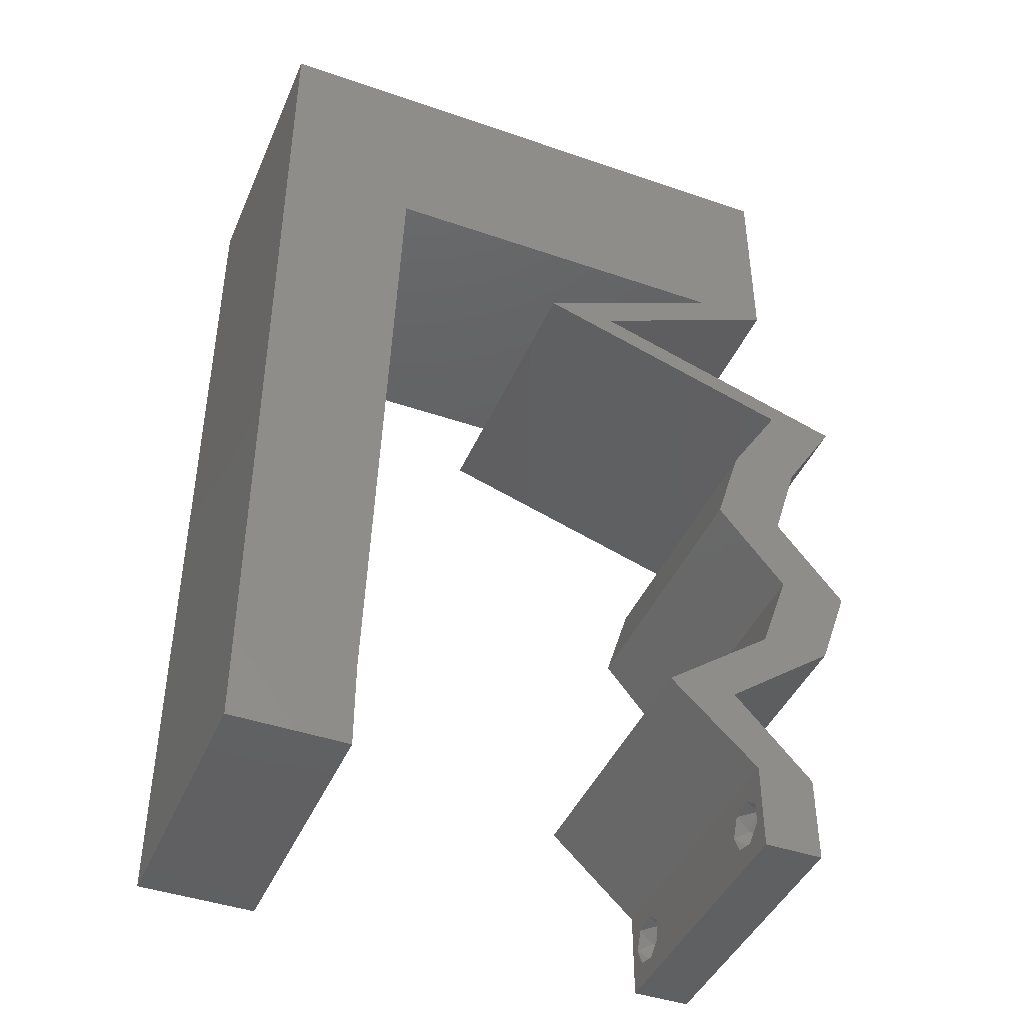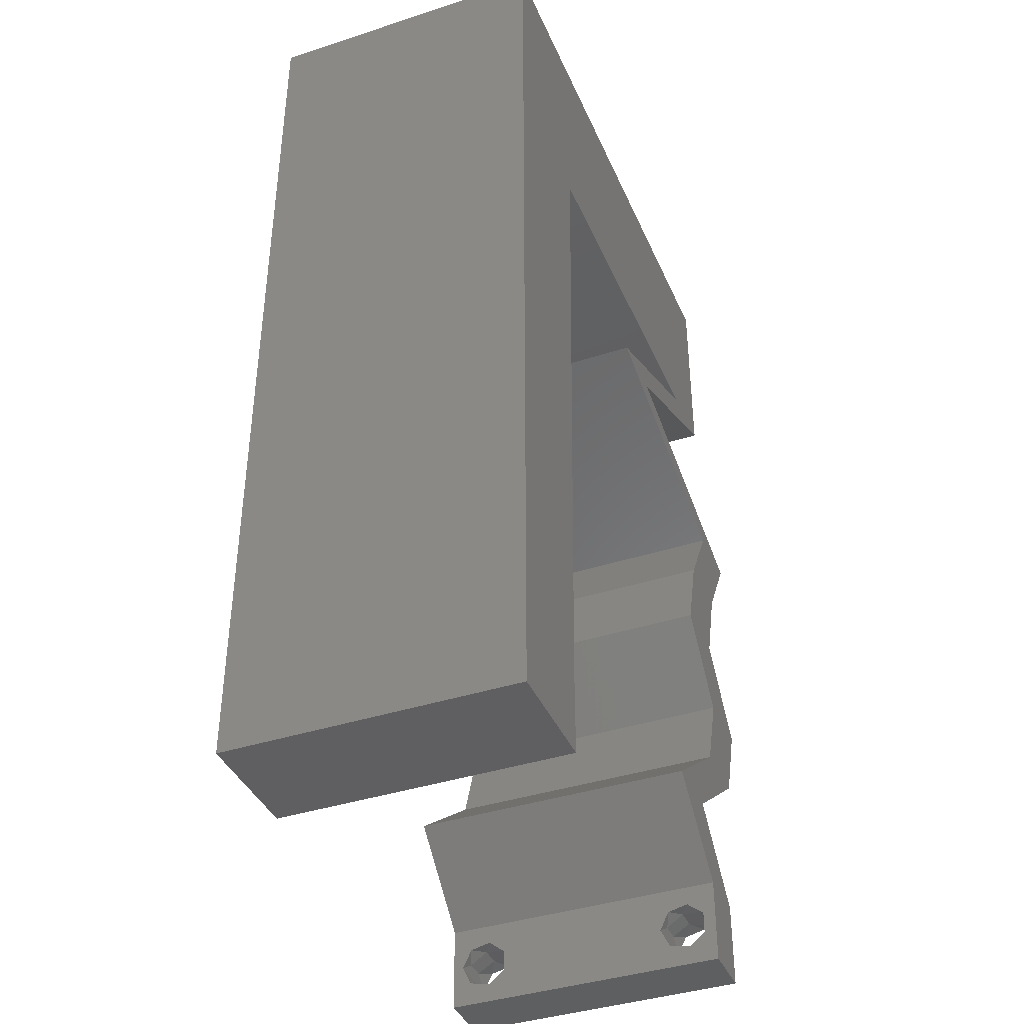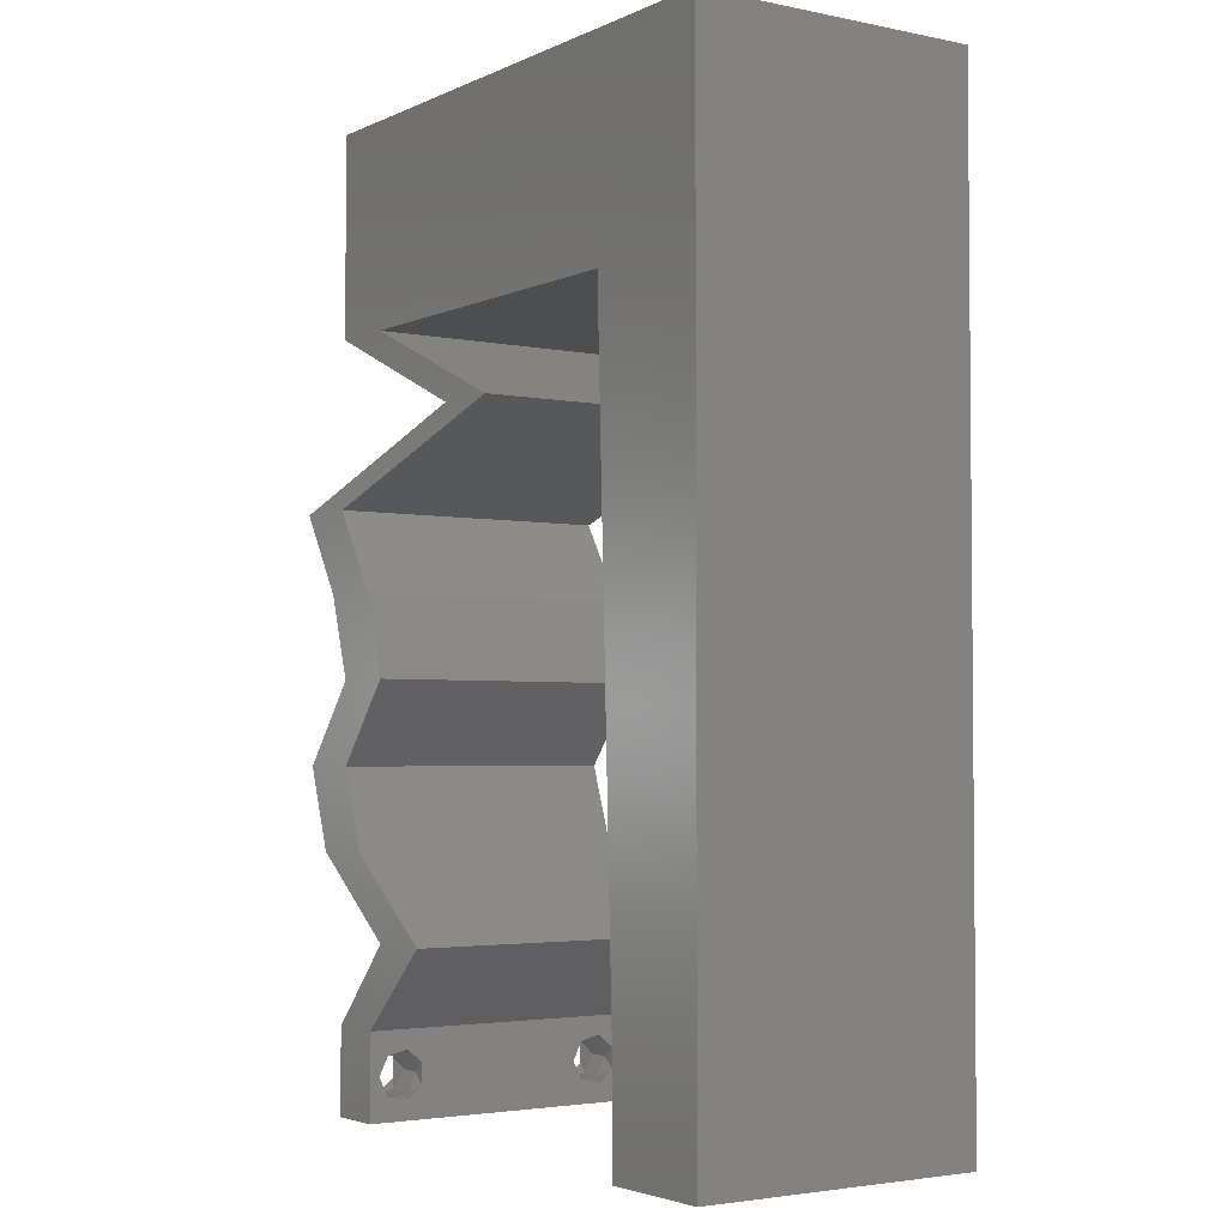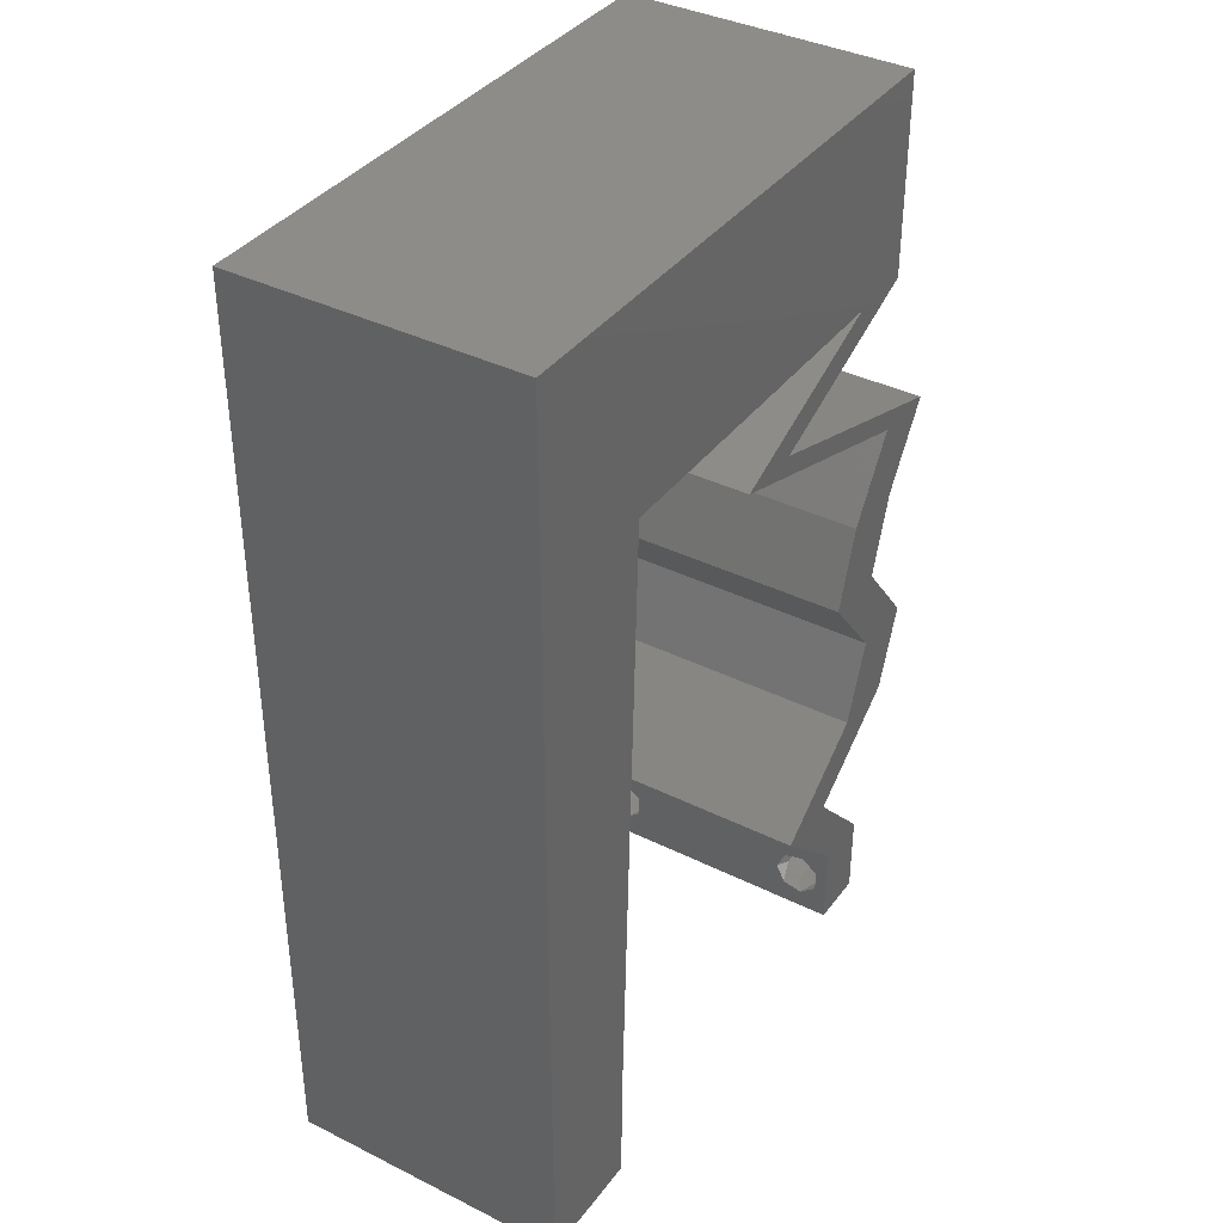
<metadata>
{"format":"stl","ext":"stl","renderer":"f3d","projection":"perspective","resolution":1024,"background":"white","views":[{"elev":-43.1,"azim":-22.3,"up":"+Y"},{"elev":-39.7,"azim":-68.0,"up":"+Y"},{"elev":-3.2,"azim":-124.4,"up":"+Y"},{"elev":37.7,"azim":-57.6,"up":"+Y"}]}
</metadata>
<code>
# stl→obj: 270 verts, 544 faces
v 0.04 0 0.01
v 0.04 -0.006 0.01
v 0.04 -0.002262 0.003932
v 0.04 -0.003 0.0159
v 0.04 -0.001671 0.00134
v 0.04 0 0
v 0.04 -0.001343 0.002778
v 0.04 -0.004657 0.002778
v 0.04 -0.006 0
v 0.04 -0.004329 0.00134
v 0.04 -0.003 0.0007
v 0.04 0 0.02
v 0.04 -0.002262 0.01913
v 0.04 -0.001343 0.01798
v 0.04 -0.004657 0.01798
v 0.04 -0.003738 0.01913
v 0.04 -0.006 0.02
v 0.04 -0.001671 0.01654
v 0.04 -0.004329 0.01654
v 0.04 -0.003738 0.003932
v 0.036 -0.006 0.01
v 0.036 0 0.01
v 0.036 -0.002262 0.003932
v 0.036 -0.003 0.0159
v 0.036 -0.001343 0.002778
v 0.036 0 0
v 0.036 -0.001671 0.00134
v 0.036 -0.004657 0.002778
v 0.036 -0.004329 0.00134
v 0.036 -0.006 0
v 0.036 -0.003 0.0007
v 0.036 0 0.02
v 0.036 -0.001343 0.01798
v 0.036 -0.002262 0.01913
v 0.036 -0.006 0.02
v 0.036 -0.003738 0.01913
v 0.036 -0.004657 0.01798
v 0.036 -0.001671 0.01654
v 0.036 -0.004329 0.01654
v 0.036 -0.003738 0.003932
v 0 -0.006 0.02
v 0.008 -0.006 0.02
v 0.004 -0.003 0.02
v 0.008 0 0.02
v 0 0 0.02
v 0.009167 0.03448 0.02
v 0.009556 0.04597 0.02
v 0.005159 0.04063 0.02
v 0.008778 0.02299 0.02
v 0.004874 0.029 0.02
v 0.004097 0.005873 0.02
v 0 0.036 0.02
v 0 0.024 0.02
v 0.04 0.04597 0.02
v 0.04 0.05299 0.02
v 0.03631 0.05065 0.02
v 0.02668 0.04597 0.02
v 0.03525 0.04597 0.02
v 0.03132 0.05182 0.02
v 0 0.048 0.02
v 0.04 0.06 0.02
v 0.03 0.06 0.02
v 0.03538 0.05549 0.02
v 0 0.06 0.02
v 0.006592 0.05326 0.02
v 0.02344 0.05279 0.02
v 0.01451 0.05298 0.02
v 0.01812 0.04597 0.02
v 0.008389 0.01149 0.02
v 0 0.012 0.02
v 0.02 0.06 0.02
v 0.01 0.06 0.02
v 0.038 -0.003 0.02
v 0.004535 0.01738 0.02
v 0.02665 0.04023 0.02
v 0.0219 0.04023 0.02
v 0.03109 0.03735 0.02
v 0.02857 0.0431 0.02
v 0.03332 0.0431 0.02
v 0.03584 0.03735 0.02
v 0.04028 0.03448 0.02
v 0.04503 0.03448 0.02
v 0.04144 0.02873 0.02
v 0.03669 0.02873 0.02
v 0.03965 0.02299 0.02
v 0.04431 0.01724 0.02
v 0.03956 0.01724 0.02
v 0.0349 0.02299 0.02
v 0.0423 0.01149 0.02
v 0.03469 0.005747 0.02
v 0.03754 0.01149 0.02
v 0.02994 0.005747 0.02
v 0 -0.006 0.01
v 0 -0.003 0.015
v 0 0 0.01
v 0 -0.006 0
v 0 -0.003 0.005
v 0 0 0
v 0.004 -0.006 0.015
v 0.008 -0.006 0.01
v 0.004 -0.006 0.005
v 0.008 -0.006 0
v 0 0.009 0.0114
v 0 0.06 0
v 0 0.051 0.0086
v 0 0.06 0.01
v 0 0.048 0
v 0 0.0415 0.009767
v 0 0.03 0.01
v 0 0.036 0
v 0 0.024 0
v 0 0.0185 0.01023
v 0 0.012 0
v 0 0.005337 0.005128
v 0 0.05466 0.01487
v 0.004 -0.003 0
v 0.008 0 0
v 0.009167 0.03448 0
v 0.005159 0.04063 0
v 0.009556 0.04597 0
v 0.008778 0.02299 0
v 0.004874 0.029 0
v 0.004097 0.005873 0
v 0.04 0.04597 0
v 0.03631 0.05065 0
v 0.04 0.05299 0
v 0.02668 0.04597 0
v 0.03132 0.05182 0
v 0.03525 0.04597 0
v 0.04 0.06 0
v 0.03538 0.05549 0
v 0.03 0.06 0
v 0.006592 0.05326 0
v 0.02344 0.05279 0
v 0.01451 0.05298 0
v 0.01812 0.04597 0
v 0.008389 0.01149 0
v 0.02 0.06 0
v 0.01 0.06 0
v 0.038 -0.003 0
v 0.004535 0.01738 0
v 0.0219 0.04023 0
v 0.02665 0.04023 0
v 0.03109 0.03735 0
v 0.02857 0.0431 0
v 0.03332 0.0431 0
v 0.03584 0.03735 0
v 0.04028 0.03448 0
v 0.04503 0.03448 0
v 0.04144 0.02873 0
v 0.03965 0.02299 0
v 0.03669 0.02873 0
v 0.04431 0.01724 0
v 0.03956 0.01724 0
v 0.0349 0.02299 0
v 0.0423 0.01149 0
v 0.03469 0.005747 0
v 0.03754 0.01149 0
v 0.02994 0.005747 0
v 0.008 0 0.01
v 0.008 -0.003 0.015
v 0.008 -0.003 0.005
v 0.015 0.06 0.01134
v 0.025 0.06 0.008977
v 0.006575 0.06 0.007337
v 0.03344 0.06 0.01273
v 0.04 0.06 0.01
v 0.03407 0.06 0.005945
v 0.005798 0.06 0.01422
v 0.04 0.05508 0.004824
v 0.04 0.05059 0.004908
v 0.04 0.04597 0.01
v 0.04 0.05509 0.01476
v 0.04 0.0506 0.01471
v 0.04 0.05294 0.009714
v 0.03346 0.04316 0.007512
v 0.02665 0.04023 0.01
v 0.03592 0.04422 0.0146
v 0.03132 0.04224 0.01471
v 0.03787 0.03672 0.007591
v 0.04503 0.03448 0.01
v 0.03345 0.0381 0.01303
v 0.03954 0.03619 0.01417
v 0.03124 0.03879 0.005
v 0.04323 0.03161 0.015
v 0.04144 0.02873 0.01
v 0.04323 0.03161 0.005
v 0.04054 0.02586 0.015
v 0.03965 0.02299 0.01
v 0.04054 0.02586 0.005
v 0.04198 0.02011 0.015
v 0.04431 0.01724 0.01
v 0.04198 0.02011 0.005
v 0.0433 0.01437 0.015
v 0.0423 0.01149 0.01
v 0.0433 0.01437 0.005
v 0.03849 0.00862 0.015
v 0.03469 0.005747 0.01
v 0.03849 0.00862 0.005
v 0.03734 0.002873 0.015
v 0.03734 0.002873 0.005
v 0.03297 0.002873 0.015
v 0.02994 0.005747 0.01
v 0.03297 0.002873 0.005
v 0.03374 0.00862 0.015
v 0.03754 0.01149 0.01
v 0.03374 0.00862 0.005
v 0.03855 0.01437 0.015
v 0.03956 0.01724 0.01
v 0.03855 0.01437 0.005
v 0.03723 0.02011 0.015
v 0.0349 0.02299 0.01
v 0.03723 0.02011 0.005
v 0.03579 0.02586 0.015
v 0.03669 0.02873 0.01
v 0.03579 0.02586 0.005
v 0.03848 0.03161 0.015
v 0.04028 0.03448 0.01
v 0.03848 0.03161 0.005
v 0.03312 0.03672 0.007591
v 0.0219 0.04023 0.01
v 0.02869 0.0381 0.01303
v 0.03479 0.03619 0.01417
v 0.02649 0.03879 0.005
v 0.02844 0.04304 0.007512
v 0.03525 0.04597 0.01
v 0.02598 0.04198 0.0146
v 0.03058 0.04396 0.01471
v 0.0224 0.04597 0.007511
v 0.01552 0.04597 0.006444
v 0.009556 0.04597 0.01
v 0.02928 0.04597 0.006444
v 0.02854 0.04597 0.01309
v 0.01626 0.04597 0.01309
v 0.0224 0.04597 0.01456
v 0.008292 0.008624 0.01169
v 0.009264 0.03735 0.008311
v 0.008956 0.02825 0.009712
v 0.008597 0.01764 0.01023
v 0.0375 -0.003738 0.01607
v 0.0385 -0.002262 0.01607
v 0.03888 -0.003738 0.01607
v 0.03712 -0.002262 0.01607
v 0.03727 -0.004329 0.01866
v 0.03873 -0.004657 0.01722
v 0.03725 -0.004657 0.01722
v 0.03873 -0.003 0.0193
v 0.03725 -0.003 0.0193
v 0.03875 -0.004329 0.01866
v 0.03798 -0.001664 0.01865
v 0.03685 -0.001671 0.01866
v 0.03727 -0.001343 0.01722
v 0.03875 -0.001343 0.01722
v 0.03914 -0.001674 0.01866
v 0.0385 -0.002262 0.0008684
v 0.03873 -0.003738 0.0008684
v 0.03726 -0.003758 0.0008785
v 0.03712 -0.002262 0.0008684
v 0.03727 -0.004657 0.002022
v 0.03875 -0.004657 0.002022
v 0.03873 -0.003 0.0041
v 0.03802 -0.004336 0.003451
v 0.03725 -0.003 0.0041
v 0.03802 -0.001678 0.003468
v 0.03727 -0.001343 0.002022
v 0.03875 -0.001343 0.002022
v 0.03915 -0.001671 0.00346
v 0.03687 -0.004326 0.003464
v 0.03916 -0.004329 0.00346
v 0.03686 -0.001668 0.003456
f 1 2 3
f 1 4 2
f 5 6 7
f 8 9 10
f 10 9 11
f 11 6 5
f 12 13 14
f 15 16 17
f 12 17 13
f 13 17 16
f 9 6 11
f 7 6 1
f 1 12 18
f 18 12 14
f 2 19 17
f 19 15 17
f 2 9 8
f 18 4 1
f 4 19 2
f 7 1 3
f 20 2 8
f 3 2 20
f 21 22 23
f 24 22 21
f 25 26 27
f 28 29 30
f 30 29 31
f 27 26 31
f 32 33 34
f 35 36 37
f 34 35 32
f 36 35 34
f 32 38 33
f 26 30 31
f 25 22 26
f 35 39 21
f 37 39 35
f 22 38 32
f 30 21 28
f 21 39 24
f 24 38 22
f 28 21 40
f 40 21 23
f 23 22 25
f 41 42 43
f 44 45 43
f 46 47 48
f 49 46 50
f 45 44 51
f 52 53 50
f 54 55 56
f 57 58 59
f 60 52 48
f 59 58 56
f 61 62 63
f 64 60 65
f 47 60 48
f 59 62 66
f 67 68 66
f 59 56 63
f 69 70 51
f 68 57 66
f 62 71 66
f 71 72 67
f 71 67 66
f 47 68 67
f 35 17 73
f 72 64 65
f 60 47 65
f 49 53 74
f 46 52 50
f 56 55 63
f 12 32 73
f 58 54 56
f 42 44 43
f 45 41 43
f 70 69 74
f 57 59 66
f 52 46 48
f 53 49 50
f 55 61 63
f 47 67 65
f 62 59 63
f 67 72 65
f 70 45 51
f 75 76 77
f 78 75 79
f 77 80 75
f 81 82 80
f 17 12 73
f 32 35 73
f 80 77 81
f 79 58 78
f 44 69 51
f 53 70 74
f 69 49 74
f 54 58 79
f 75 78 76
f 82 81 83
f 83 84 85
f 81 84 83
f 86 85 87
f 85 88 87
f 84 88 85
f 89 86 87
f 90 89 91
f 91 89 87
f 12 90 32
f 32 90 92
f 92 90 91
f 93 94 95
f 45 94 41
f 96 97 98
f 95 97 93
f 41 94 93
f 95 94 45
f 93 97 96
f 98 97 95
f 42 99 100
f 93 99 41
f 96 101 93
f 100 101 102
f 41 99 42
f 100 99 93
f 102 101 96
f 93 101 100
f 45 103 95
f 104 105 106
f 107 105 104
f 70 103 45
f 108 109 52
f 110 109 108
f 110 108 107
f 52 109 53
f 111 109 110
f 112 109 111
f 53 112 70
f 60 108 52
f 113 112 111
f 53 109 112
f 98 114 113
f 64 115 60
f 60 105 108
f 113 103 112
f 113 114 103
f 60 115 105
f 112 103 70
f 108 105 107
f 106 115 64
f 95 114 98
f 103 114 95
f 105 115 106
f 96 116 102
f 117 116 98
f 118 119 120
f 121 122 118
f 98 123 117
f 110 122 111
f 124 125 126
f 127 128 129
f 107 119 110
f 128 125 129
f 130 131 132
f 104 133 107
f 120 119 107
f 128 134 132
f 135 134 136
f 128 131 125
f 137 123 113
f 136 134 127
f 132 134 138
f 138 135 139
f 138 134 135
f 120 135 136
f 30 140 9
f 139 133 104
f 107 133 120
f 121 141 111
f 118 122 110
f 125 131 126
f 6 140 26
f 129 125 124
f 102 116 117
f 98 116 96
f 113 141 137
f 127 134 128
f 110 119 118
f 111 122 121
f 126 131 130
f 120 133 135
f 132 131 128
f 135 133 139
f 113 123 98
f 142 143 144
f 145 146 143
f 144 143 147
f 148 147 149
f 9 140 6
f 26 140 30
f 147 148 144
f 146 145 129
f 117 123 137
f 111 141 113
f 137 141 121
f 124 146 129
f 143 142 145
f 149 150 148
f 150 151 152
f 148 150 152
f 153 154 151
f 151 154 155
f 152 151 155
f 156 154 153
f 157 158 156
f 158 154 156
f 6 26 157
f 26 159 157
f 159 158 157
f 160 161 100
f 42 161 44
f 117 162 102
f 100 162 160
f 44 161 160
f 100 161 42
f 102 162 100
f 160 162 117
f 139 163 138
f 62 164 71
f 163 164 138
f 71 164 163
f 139 165 163
f 62 166 164
f 138 164 132
f 71 163 72
f 104 165 139
f 106 165 104
f 61 166 62
f 167 166 61
f 164 168 132
f 163 169 72
f 166 168 164
f 165 169 163
f 132 168 130
f 130 168 167
f 64 169 106
f 72 169 64
f 106 169 165
f 167 168 166
f 167 170 130
f 124 171 172
f 61 173 167
f 172 174 54
f 54 174 55
f 55 173 61
f 126 171 124
f 130 170 126
f 55 174 173
f 174 175 173
f 170 171 126
f 172 175 174
f 173 175 167
f 175 171 170
f 175 170 167
f 172 171 175
f 124 176 146
f 146 176 143
f 172 176 124
f 143 176 177
f 54 178 172
f 177 179 75
f 75 179 79
f 79 178 54
f 176 178 179
f 179 178 79
f 177 176 179
f 172 178 176
f 147 180 149
f 149 180 181
f 75 182 177
f 80 182 75
f 181 183 82
f 177 184 143
f 82 183 80
f 143 184 147
f 182 184 177
f 180 184 182
f 181 180 183
f 147 184 180
f 180 182 183
f 183 182 80
f 83 185 82
f 181 185 186
f 186 187 181
f 149 187 150
f 82 185 181
f 186 185 83
f 181 187 149
f 150 187 186
f 85 188 83
f 186 188 189
f 150 190 151
f 189 190 186
f 83 188 186
f 189 188 85
f 186 190 150
f 151 190 189
f 85 191 189
f 192 191 86
f 153 193 192
f 189 193 151
f 86 191 85
f 189 191 192
f 192 193 189
f 151 193 153
f 192 194 195
f 89 194 86
f 195 196 192
f 153 196 156
f 86 194 192
f 195 194 89
f 192 196 153
f 156 196 195
f 89 197 195
f 198 197 90
f 195 199 156
f 157 199 198
f 90 197 89
f 195 197 198
f 156 199 157
f 198 199 195
f 90 200 198
f 1 200 12
f 6 201 1
f 198 201 157
f 12 200 90
f 198 200 1
f 1 201 198
f 157 201 6
f 2 17 35
f 21 2 35
f 30 9 2
f 30 2 21
f 32 202 22
f 203 202 92
f 159 204 203
f 22 204 26
f 203 204 22
f 92 202 32
f 22 202 203
f 26 204 159
f 92 205 203
f 206 205 91
f 203 207 159
f 158 207 206
f 91 205 92
f 203 205 206
f 159 207 158
f 206 207 203
f 206 208 209
f 87 208 91
f 158 210 154
f 209 210 206
f 91 208 206
f 209 208 87
f 206 210 158
f 154 210 209
f 87 211 209
f 212 211 88
f 209 213 154
f 155 213 212
f 209 211 212
f 88 211 87
f 154 213 155
f 212 213 209
f 84 214 88
f 212 214 215
f 215 216 212
f 155 216 152
f 88 214 212
f 215 214 84
f 212 216 155
f 152 216 215
f 81 217 84
f 215 217 218
f 152 219 148
f 218 219 215
f 84 217 215
f 218 217 81
f 215 219 152
f 148 219 218
f 148 220 144
f 218 220 148
f 221 222 76
f 76 222 77
f 81 223 218
f 142 224 221
f 77 223 81
f 144 224 142
f 221 224 222
f 222 224 220
f 223 220 218
f 220 224 144
f 223 222 220
f 77 222 223
f 145 225 129
f 142 225 145
f 221 225 142
f 129 225 226
f 76 227 221
f 226 228 58
f 58 228 78
f 78 227 76
f 225 227 228
f 228 227 78
f 221 227 225
f 226 225 228
f 127 229 136
f 120 230 231
f 226 232 129
f 58 233 226
f 231 234 47
f 136 230 120
f 129 232 127
f 57 233 58
f 47 234 68
f 229 233 235
f 235 234 229
f 229 234 230
f 232 233 229
f 68 235 57
f 127 232 229
f 229 230 136
f 68 234 235
f 235 233 57
f 226 233 232
f 230 234 231
f 137 236 117
f 46 237 47
f 231 237 120
f 160 236 44
f 120 237 118
f 44 236 69
f 118 238 121
f 69 239 49
f 238 239 121
f 49 239 238
f 121 239 137
f 49 238 46
f 239 236 137
f 238 237 46
f 118 237 238
f 69 236 239
f 47 237 231
f 117 236 160
f 4 24 240
f 24 4 241
f 4 240 242
f 24 241 243
f 244 245 246
f 247 244 248
f 245 244 249
f 244 247 249
f 250 247 248
f 250 248 251
f 245 240 246
f 252 241 253
f 247 250 254
f 241 252 243
f 240 245 242
f 252 253 250
f 37 36 244
f 13 16 247
f 15 19 245
f 33 38 252
f 37 244 246
f 244 36 248
f 15 245 249
f 247 16 249
f 36 34 248
f 39 37 246
f 18 14 253
f 16 15 249
f 241 18 253
f 240 39 246
f 252 250 251
f 250 253 254
f 33 252 251
f 13 247 254
f 253 14 254
f 245 19 242
f 252 38 243
f 248 34 251
f 24 39 240
f 4 18 241
f 19 4 242
f 38 24 243
f 14 13 254
f 34 33 251
f 31 11 255
f 11 31 256
f 256 31 257
f 31 255 258
f 256 259 260
f 261 262 263
f 264 265 266
f 259 256 257
f 264 266 267
f 265 255 266
f 263 262 268
f 262 261 269
f 265 264 270
f 255 265 258
f 261 263 264
f 260 259 262
f 25 27 265
f 3 20 261
f 29 28 259
f 40 23 263
f 8 10 260
f 5 7 266
f 255 5 266
f 10 11 256
f 10 256 260
f 261 264 267
f 260 262 269
f 262 259 268
f 29 259 257
f 259 28 268
f 264 263 270
f 3 261 267
f 261 20 269
f 25 265 270
f 263 23 270
f 265 27 258
f 266 7 267
f 8 260 269
f 40 263 268
f 11 5 255
f 27 31 258
f 28 40 268
f 23 25 270
f 7 3 267
f 20 8 269
f 31 29 257

</code>
